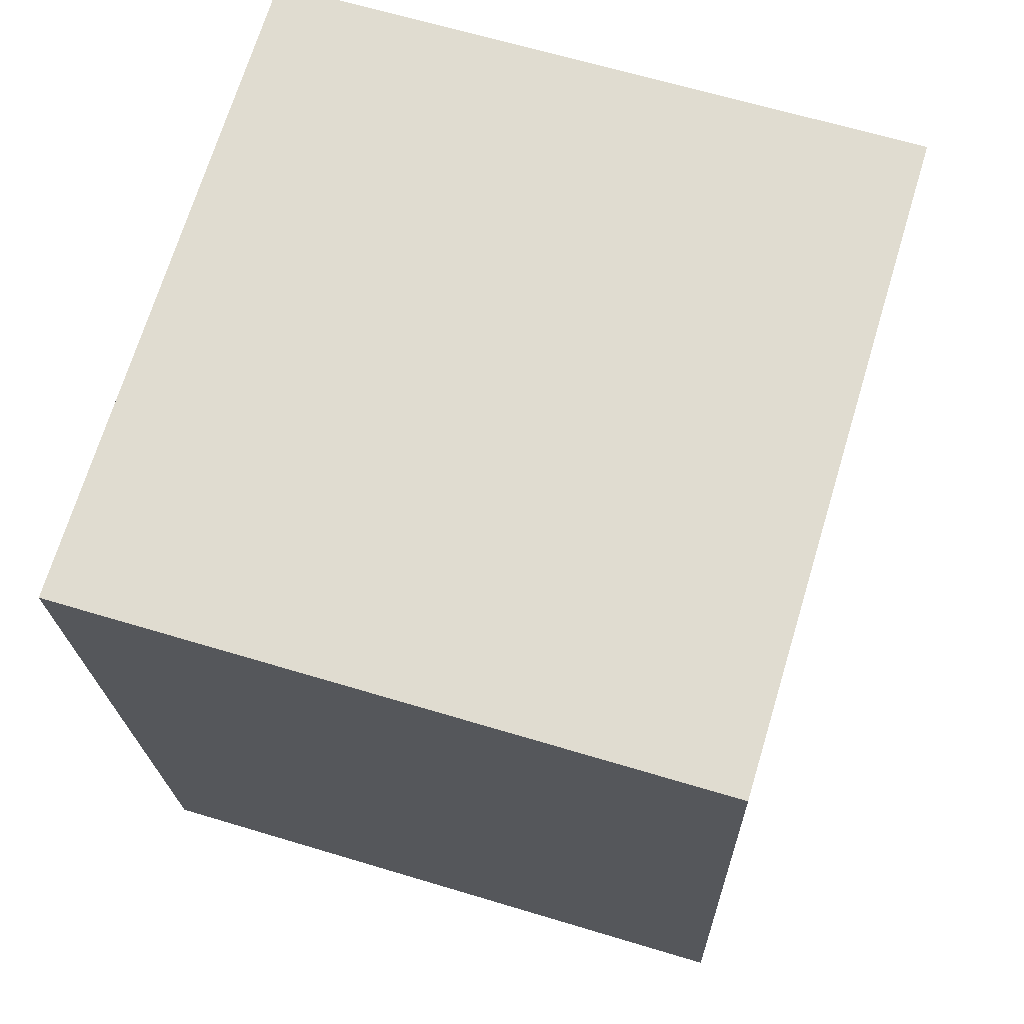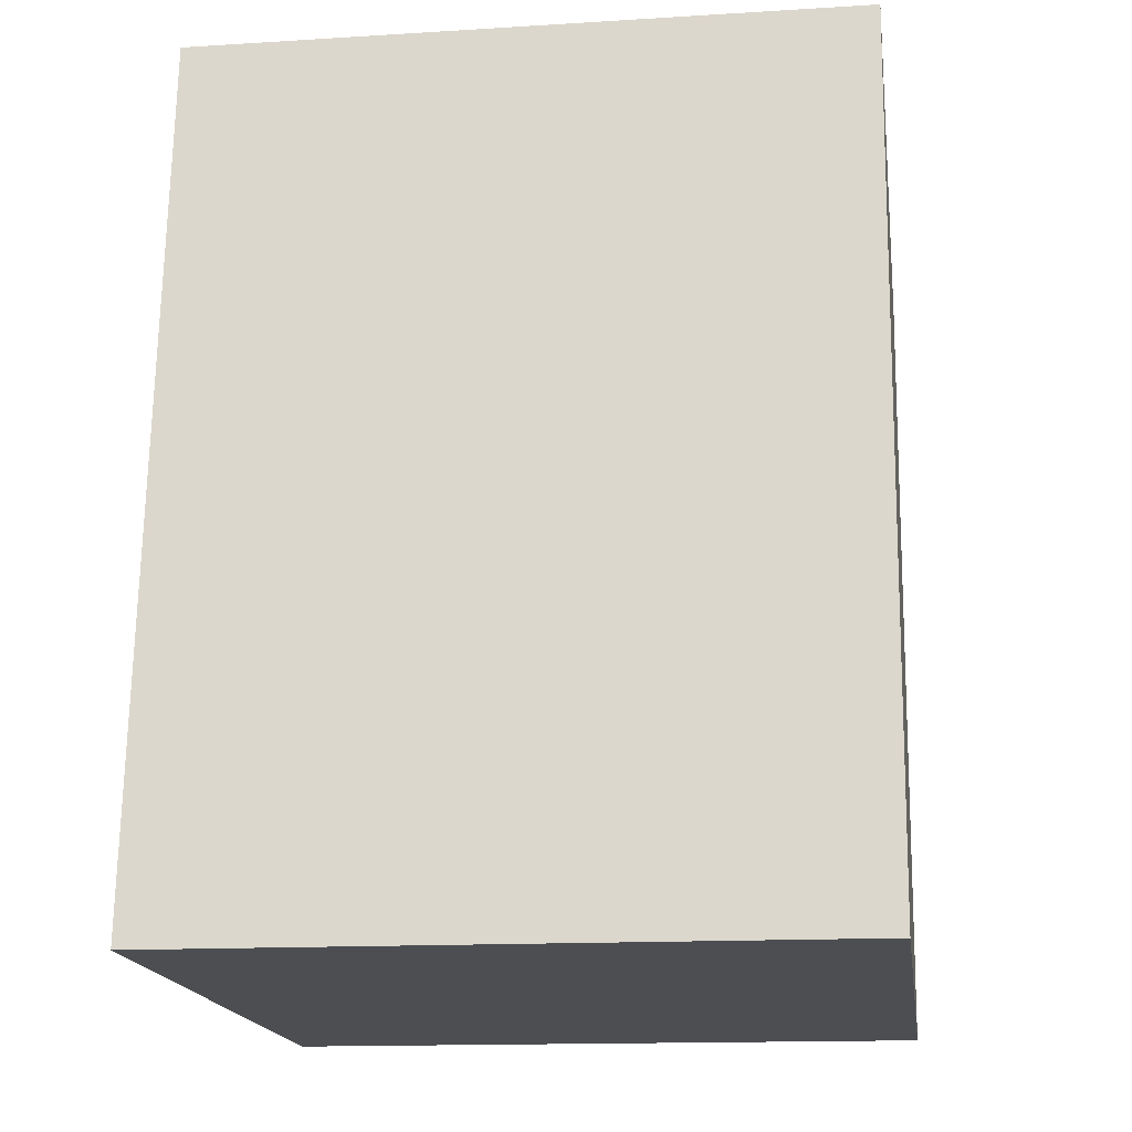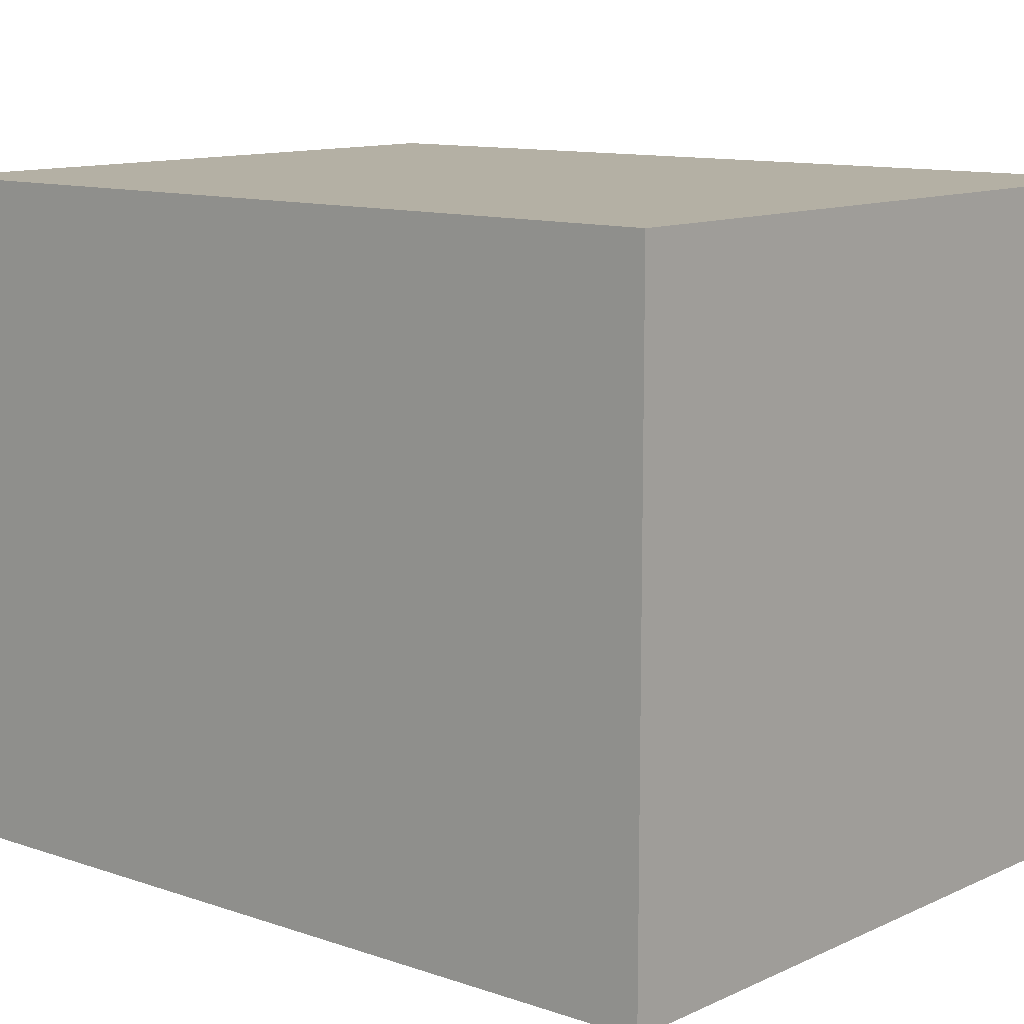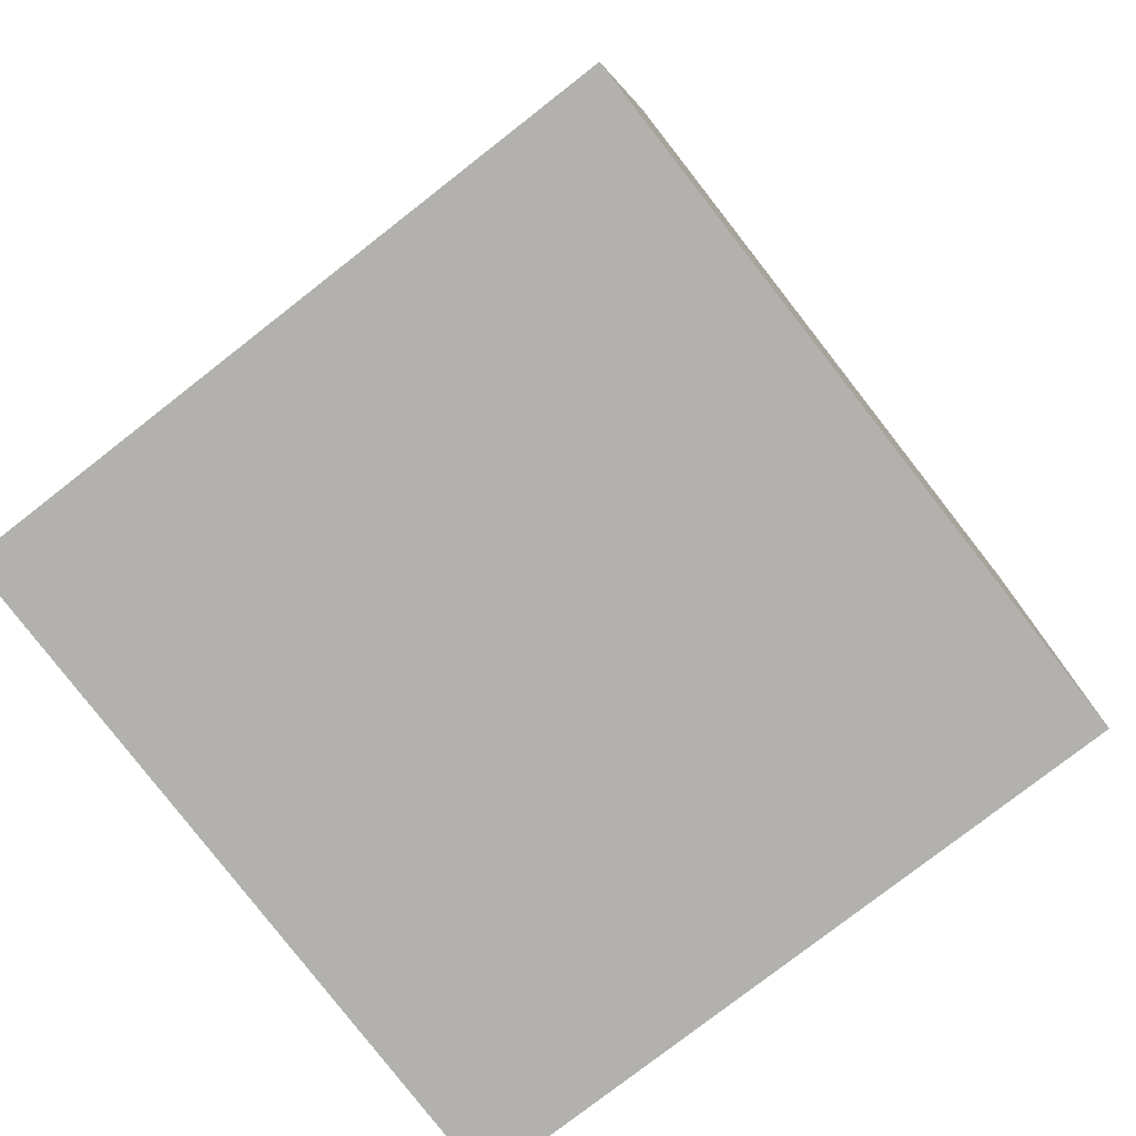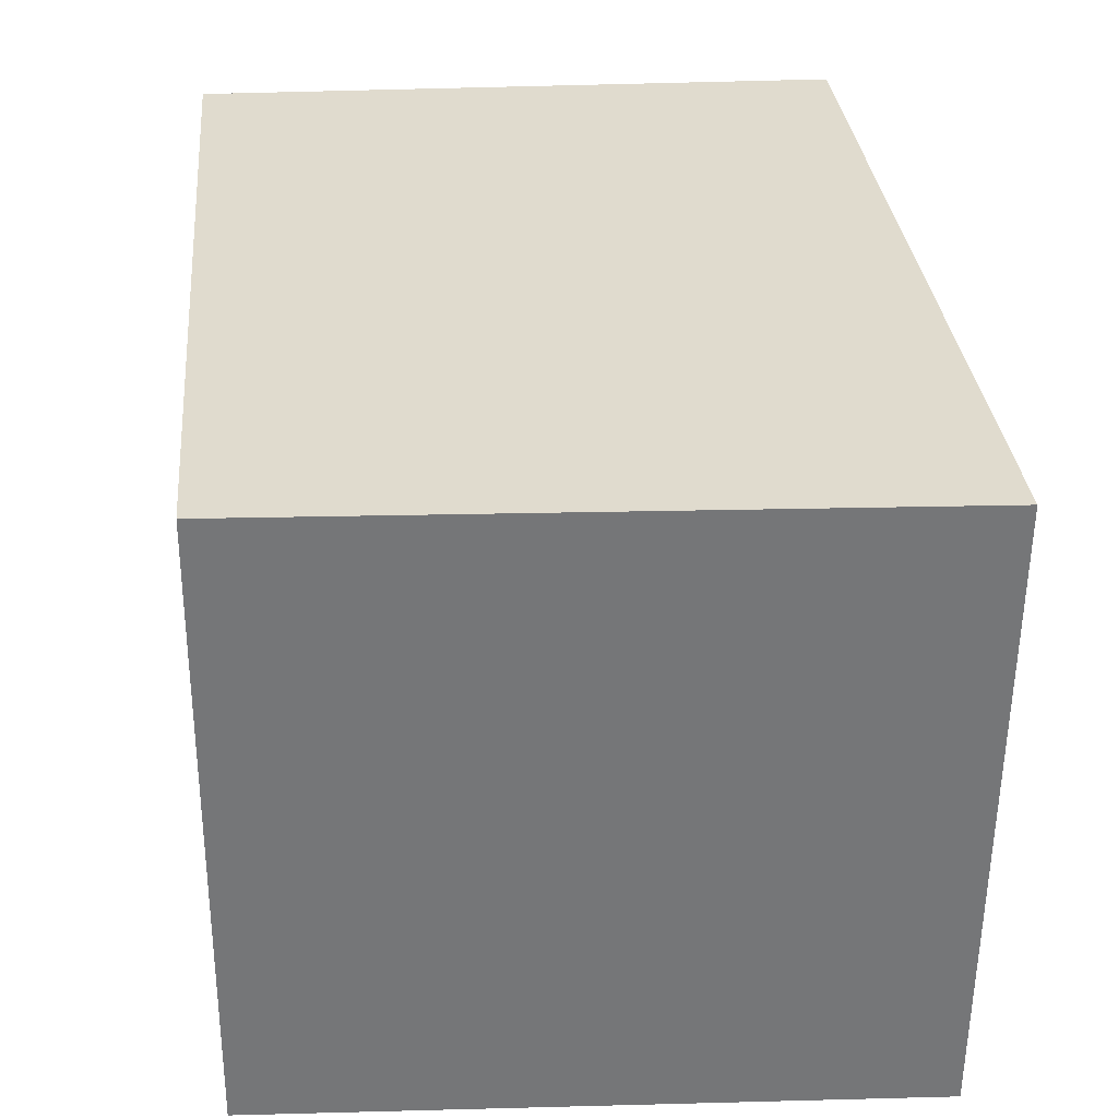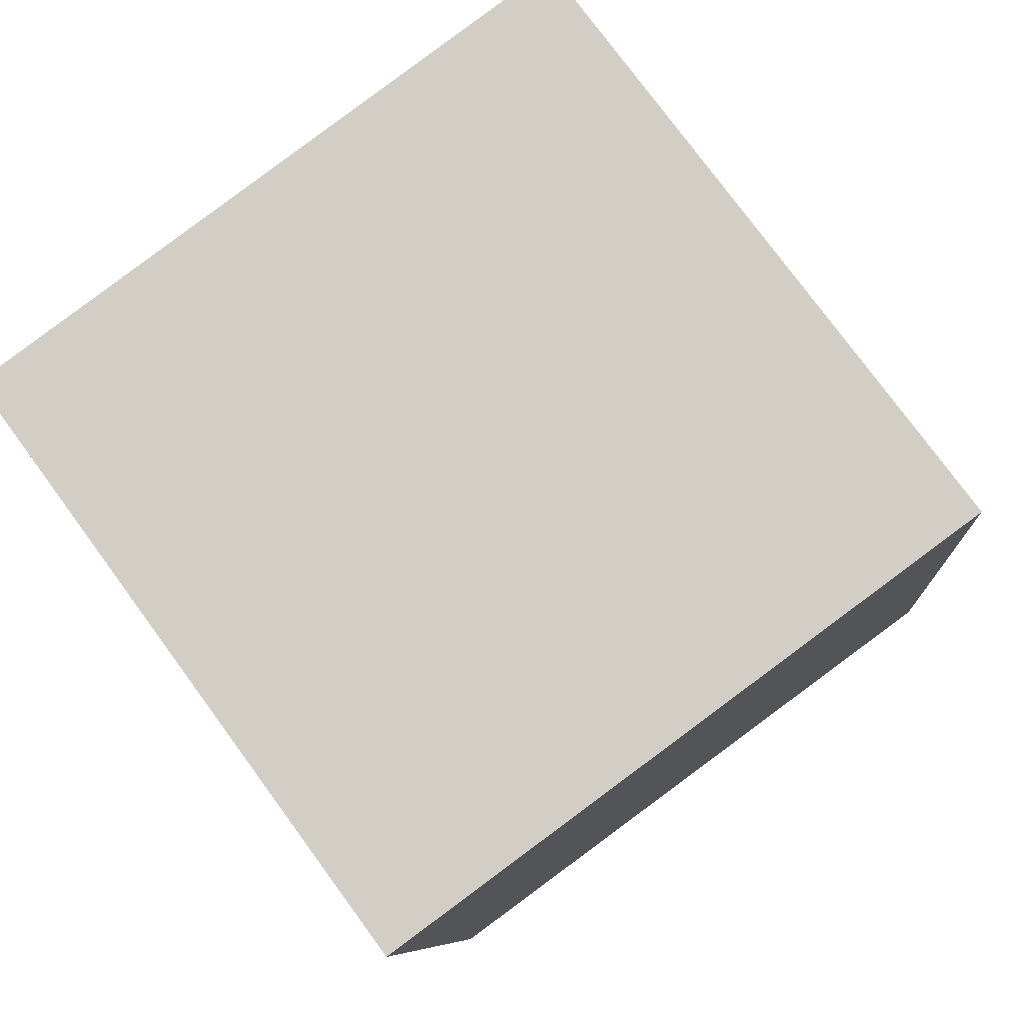
<metadata>
{"format":"obj","ext":"obj","renderer":"f3d","projection":"perspective","resolution":1024,"background":"white","views":[{"elev":64.9,"azim":106.9,"up":"+Z"},{"elev":-14.5,"azim":-82.2,"up":"+Z"},{"elev":11.5,"azim":134.7,"up":"+Y"},{"elev":-77.6,"azim":-52.0,"up":"+Z"},{"elev":-56.6,"azim":179.5,"up":"+Z"},{"elev":77.8,"azim":143.7,"up":"+Z"}]}
</metadata>
<code>
v  3.577 3.432 -0.158
v  0.496 3.432 4.488
v  3.97 3.432 4.208
v  0 3.432 2.101e-16
v  3.97 -2.577e-16 4.208
v  3.577 9.675e-18 -0.158
v  0 0 0
v  0.496 -2.748e-16 4.488
g defaultobject
f 1 2 3
f 2 1 4
f 5 1 3
f 1 5 6
f 6 4 1
f 4 6 7
f 7 2 4
f 2 7 8
f 8 3 2
f 3 8 5
f 8 6 5
f 6 8 7

</code>
